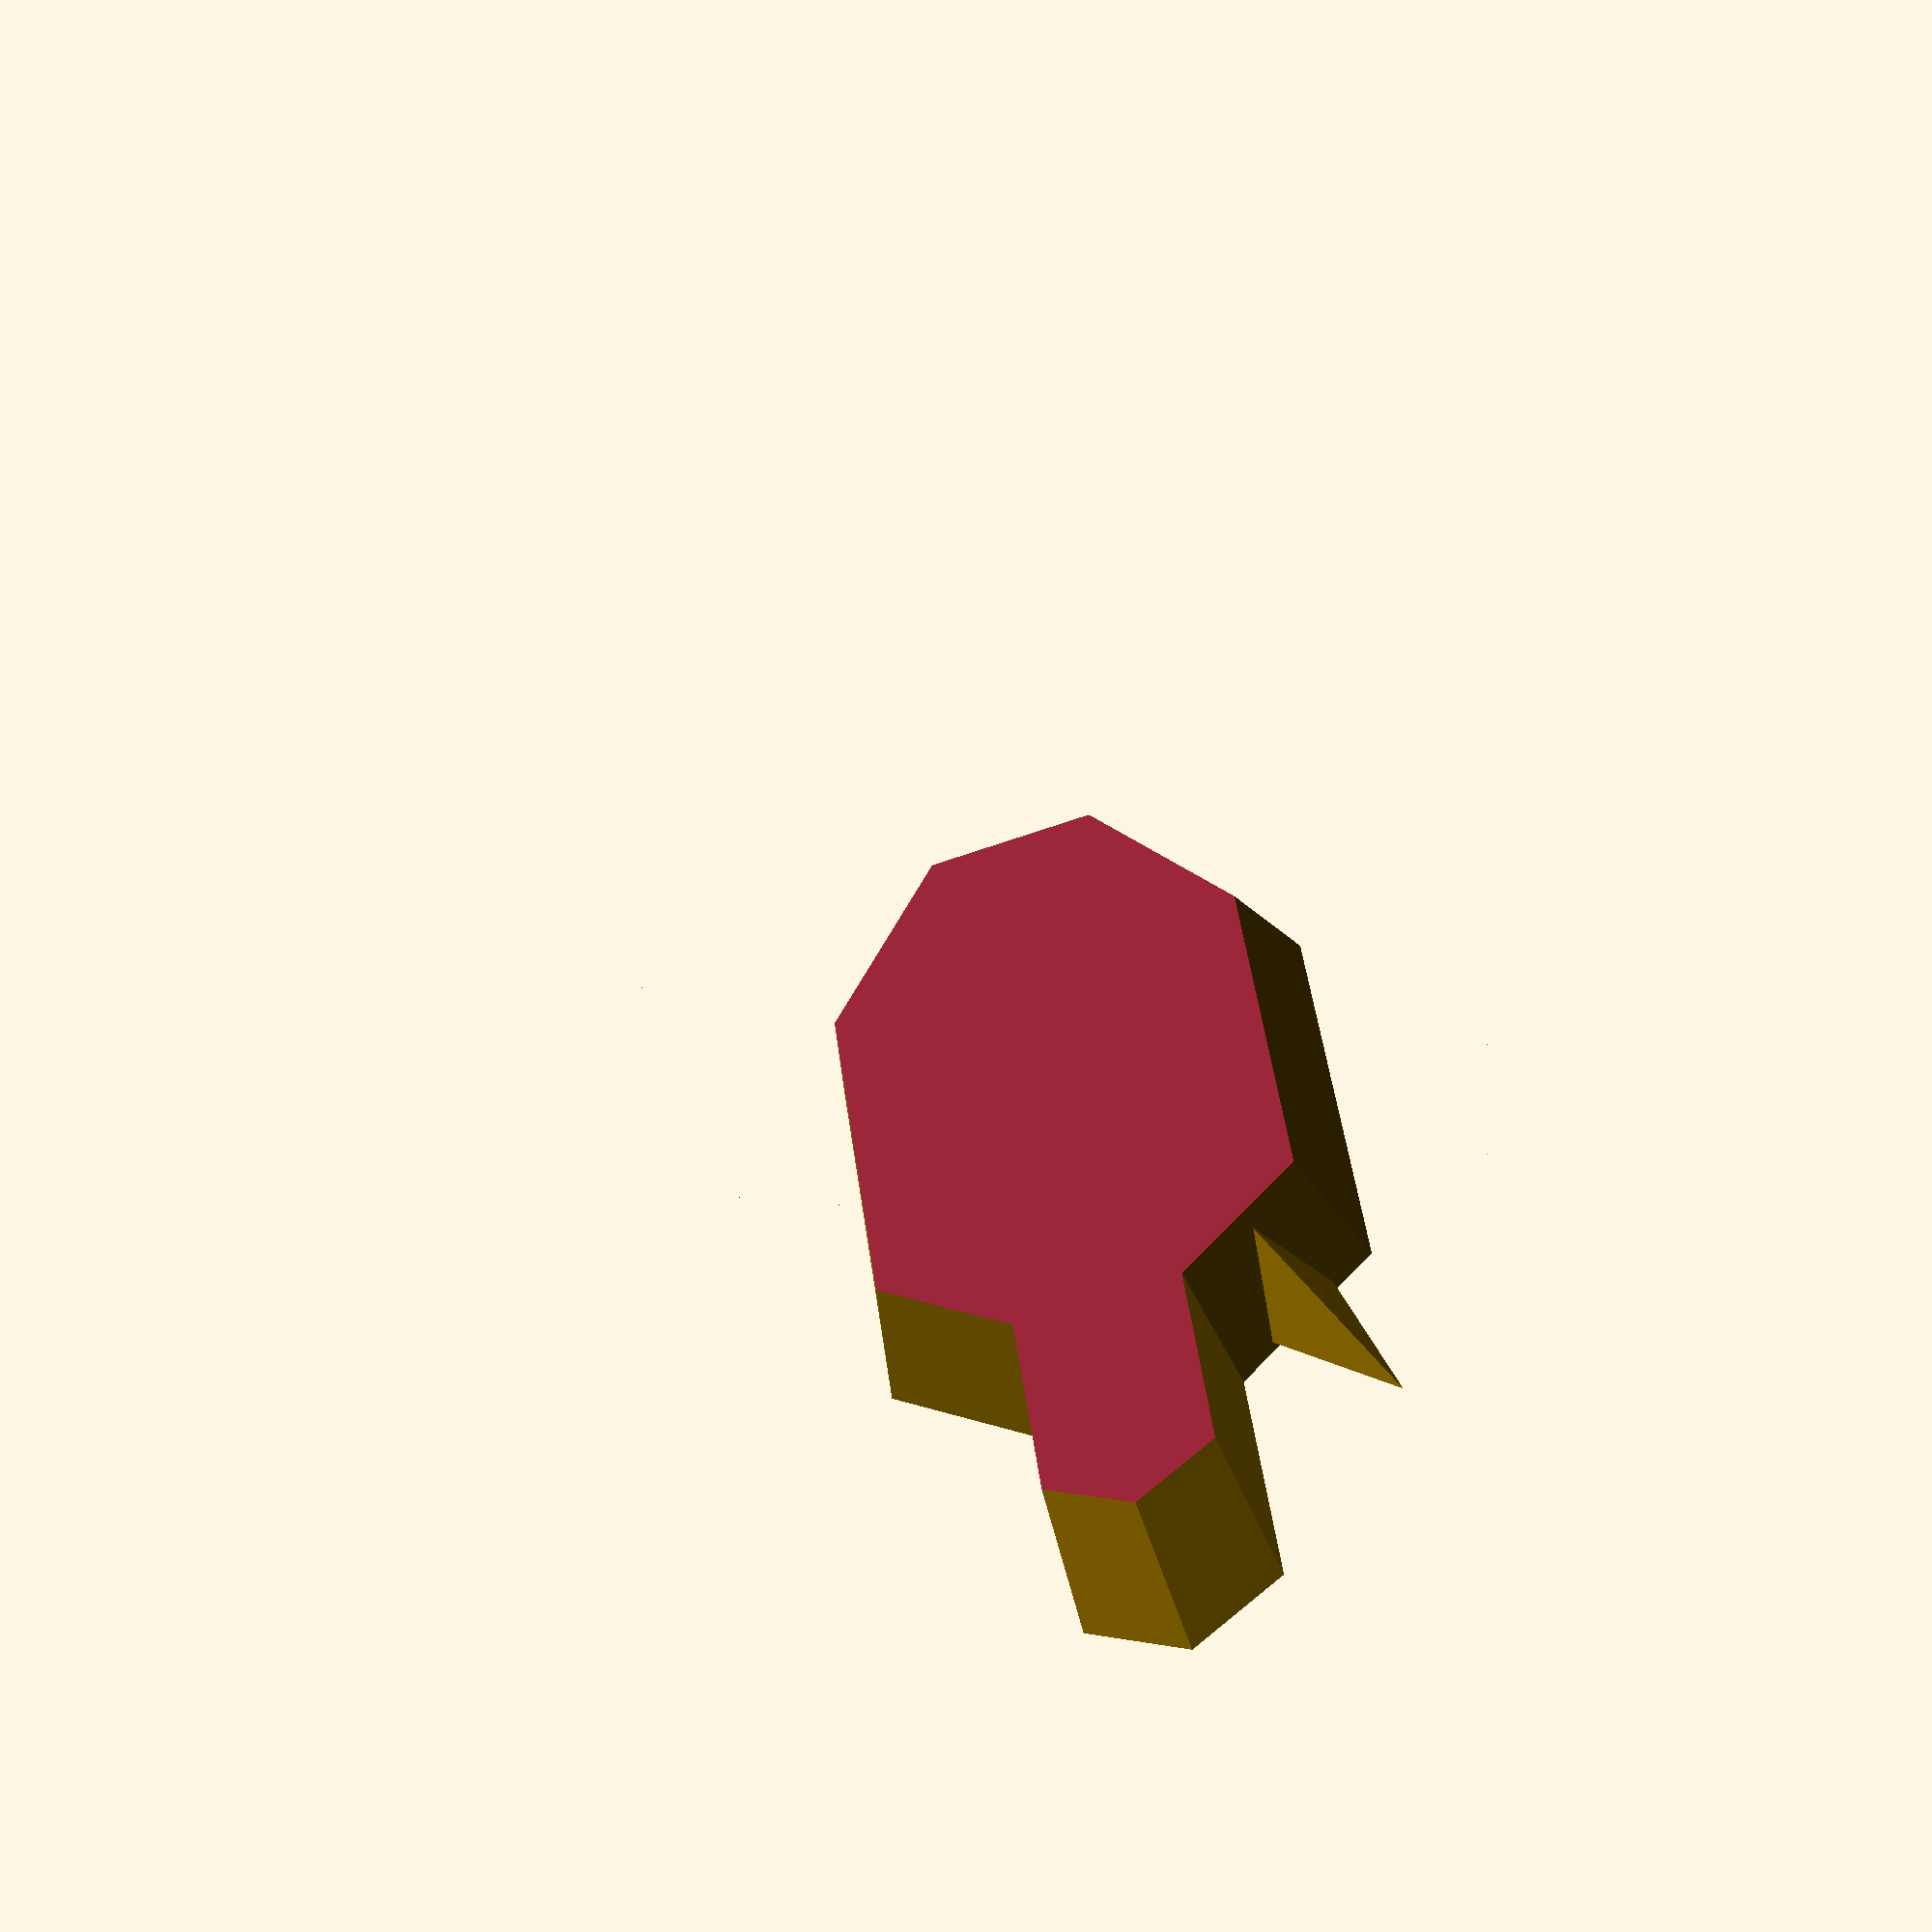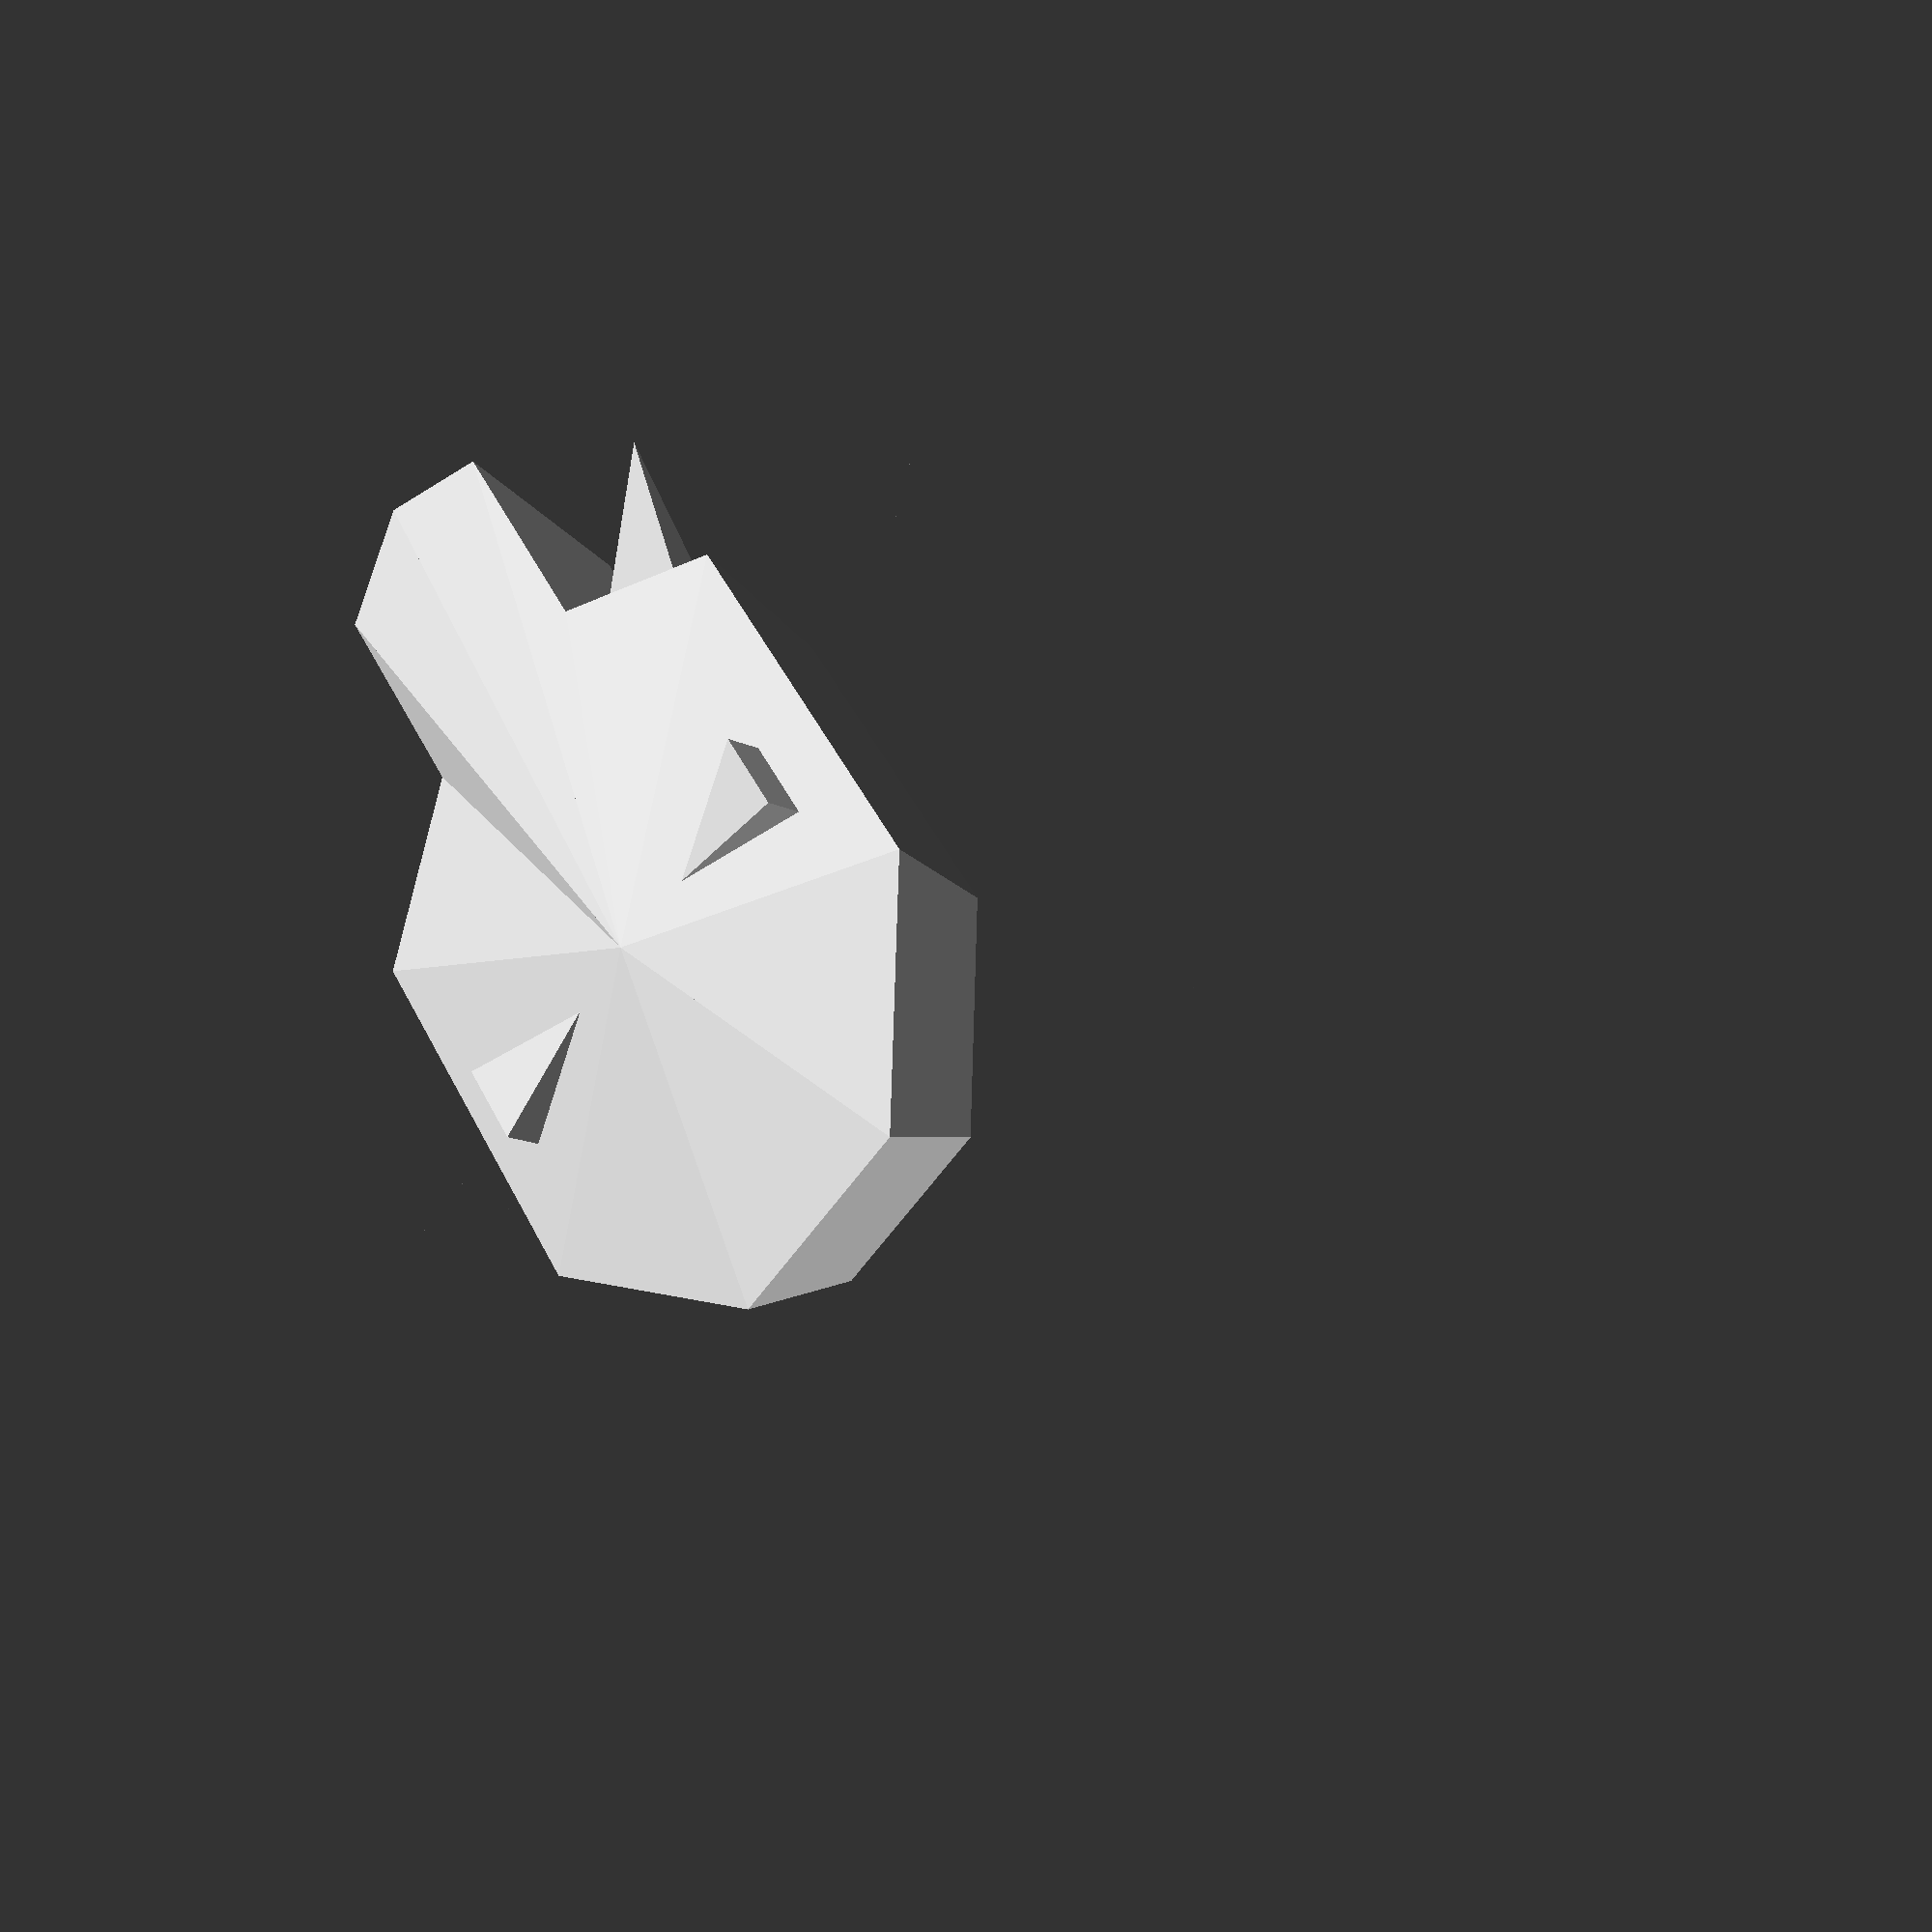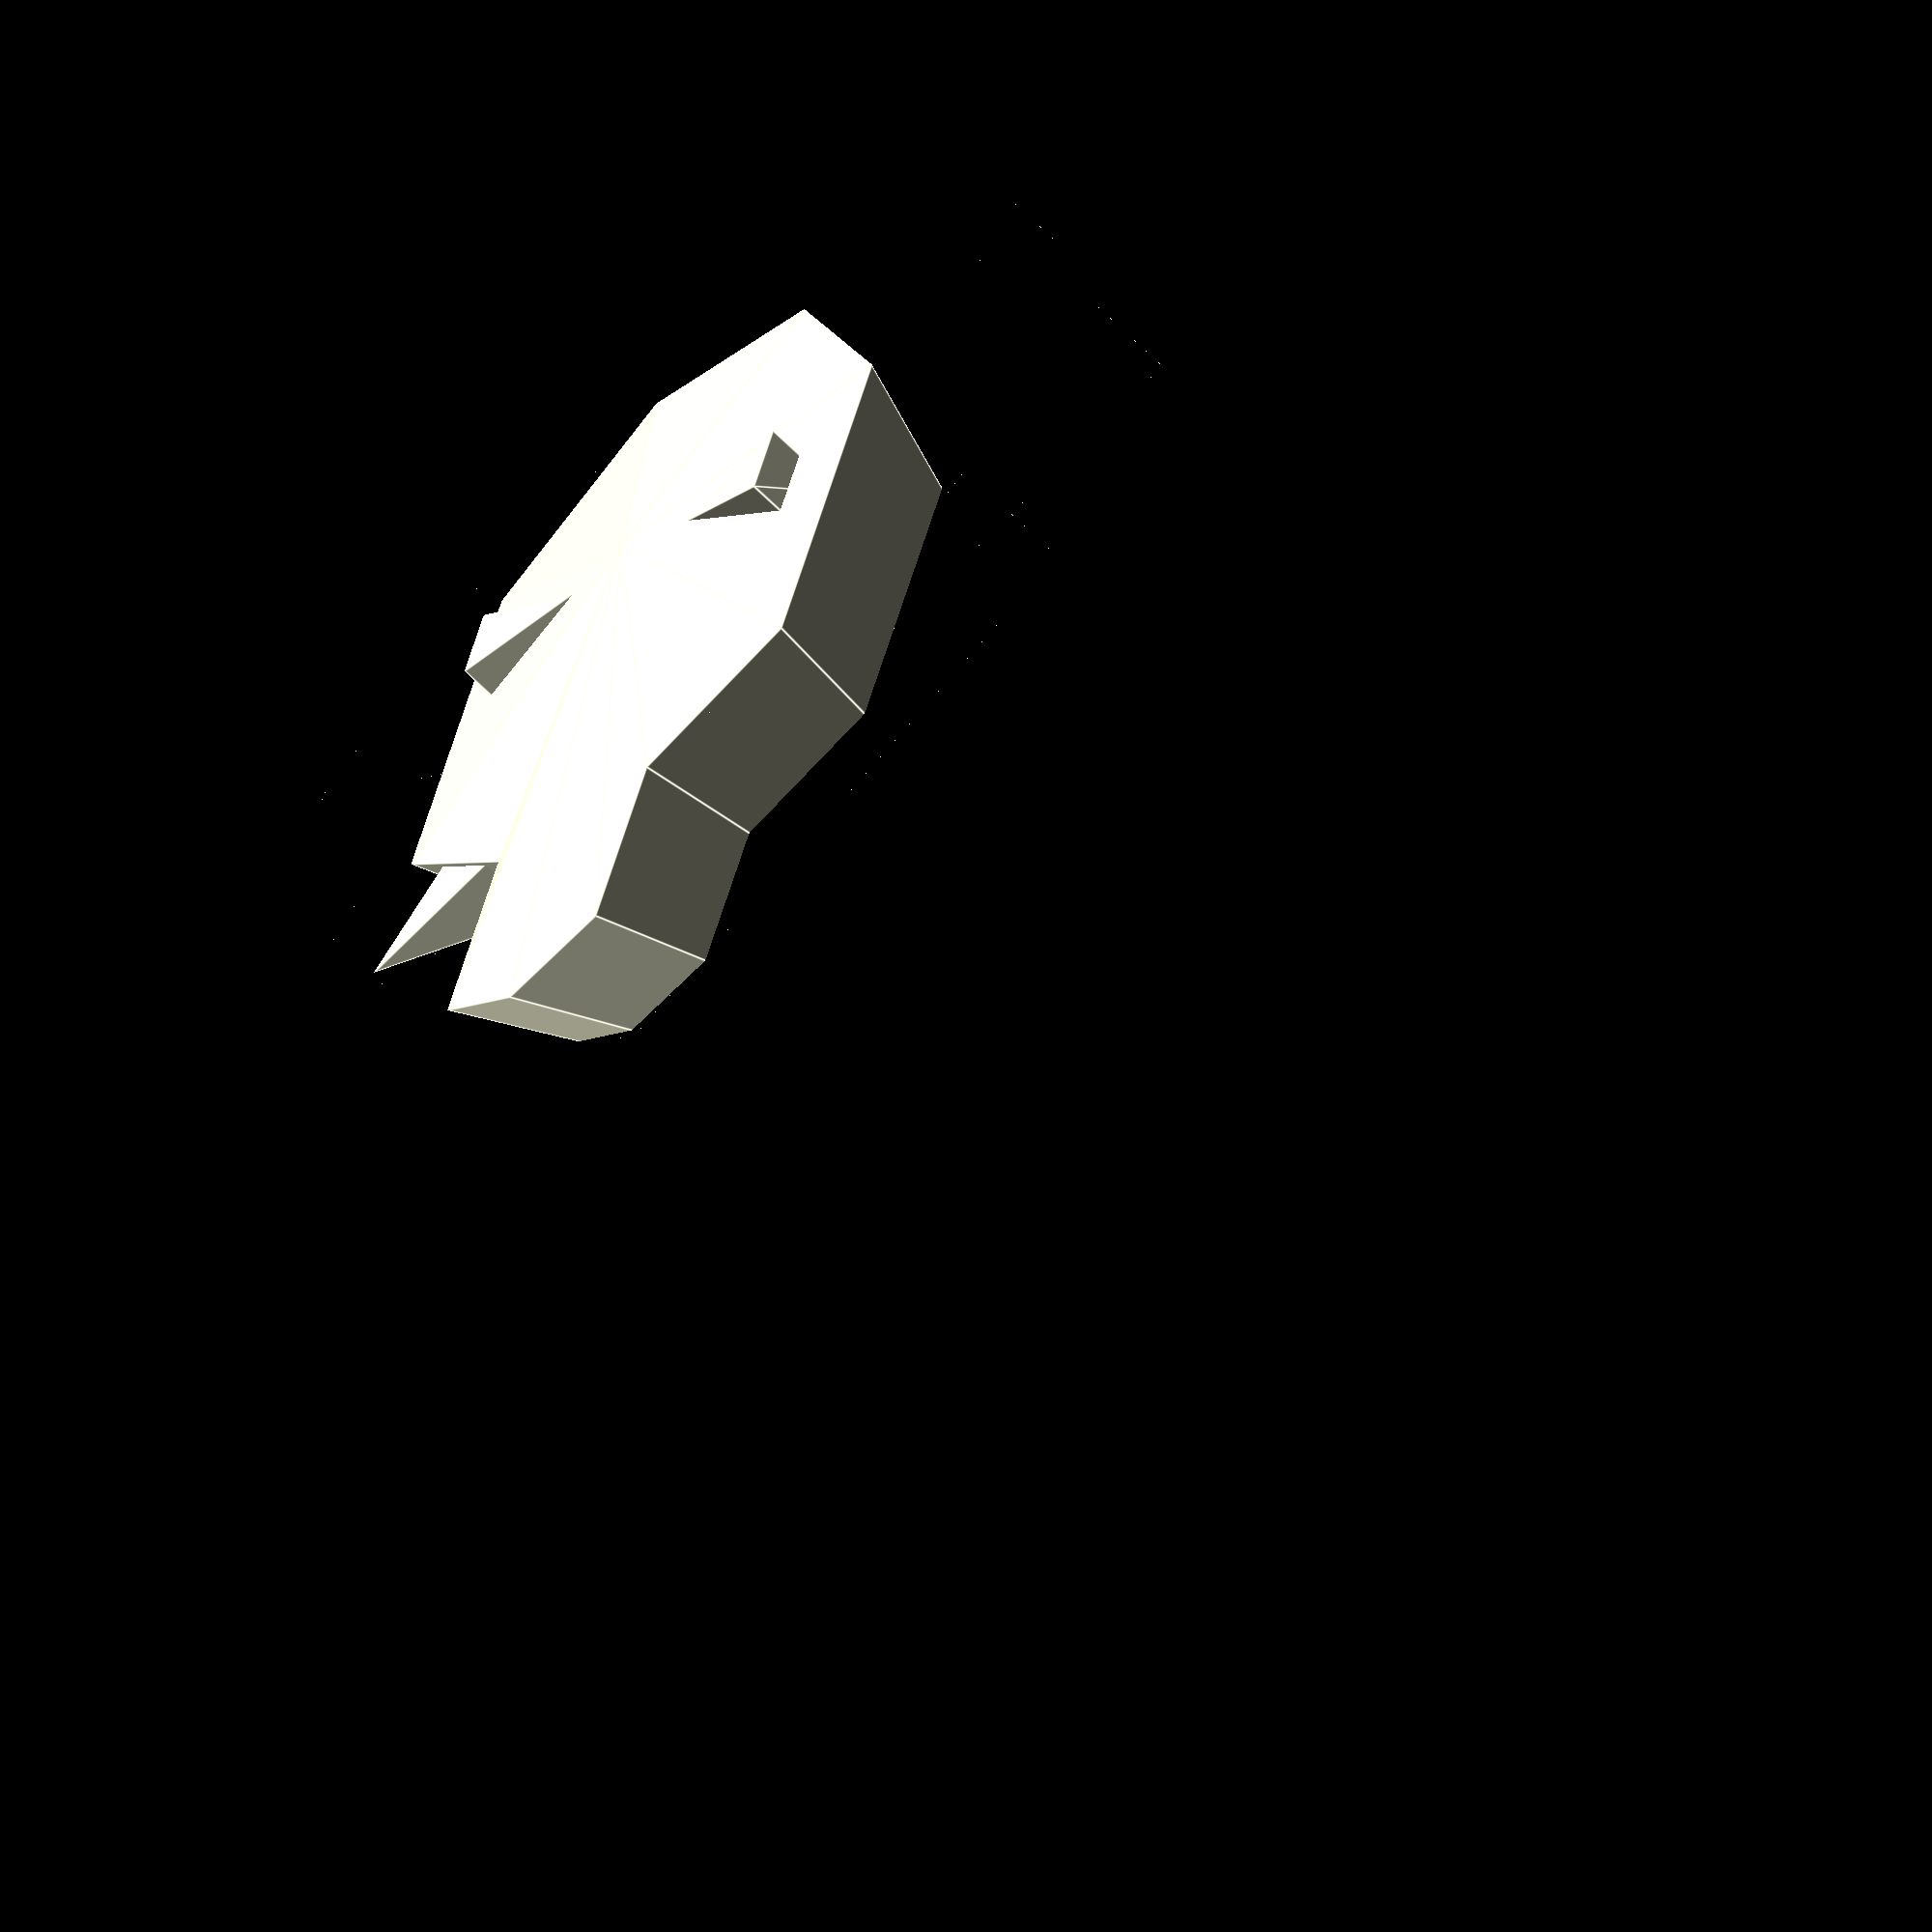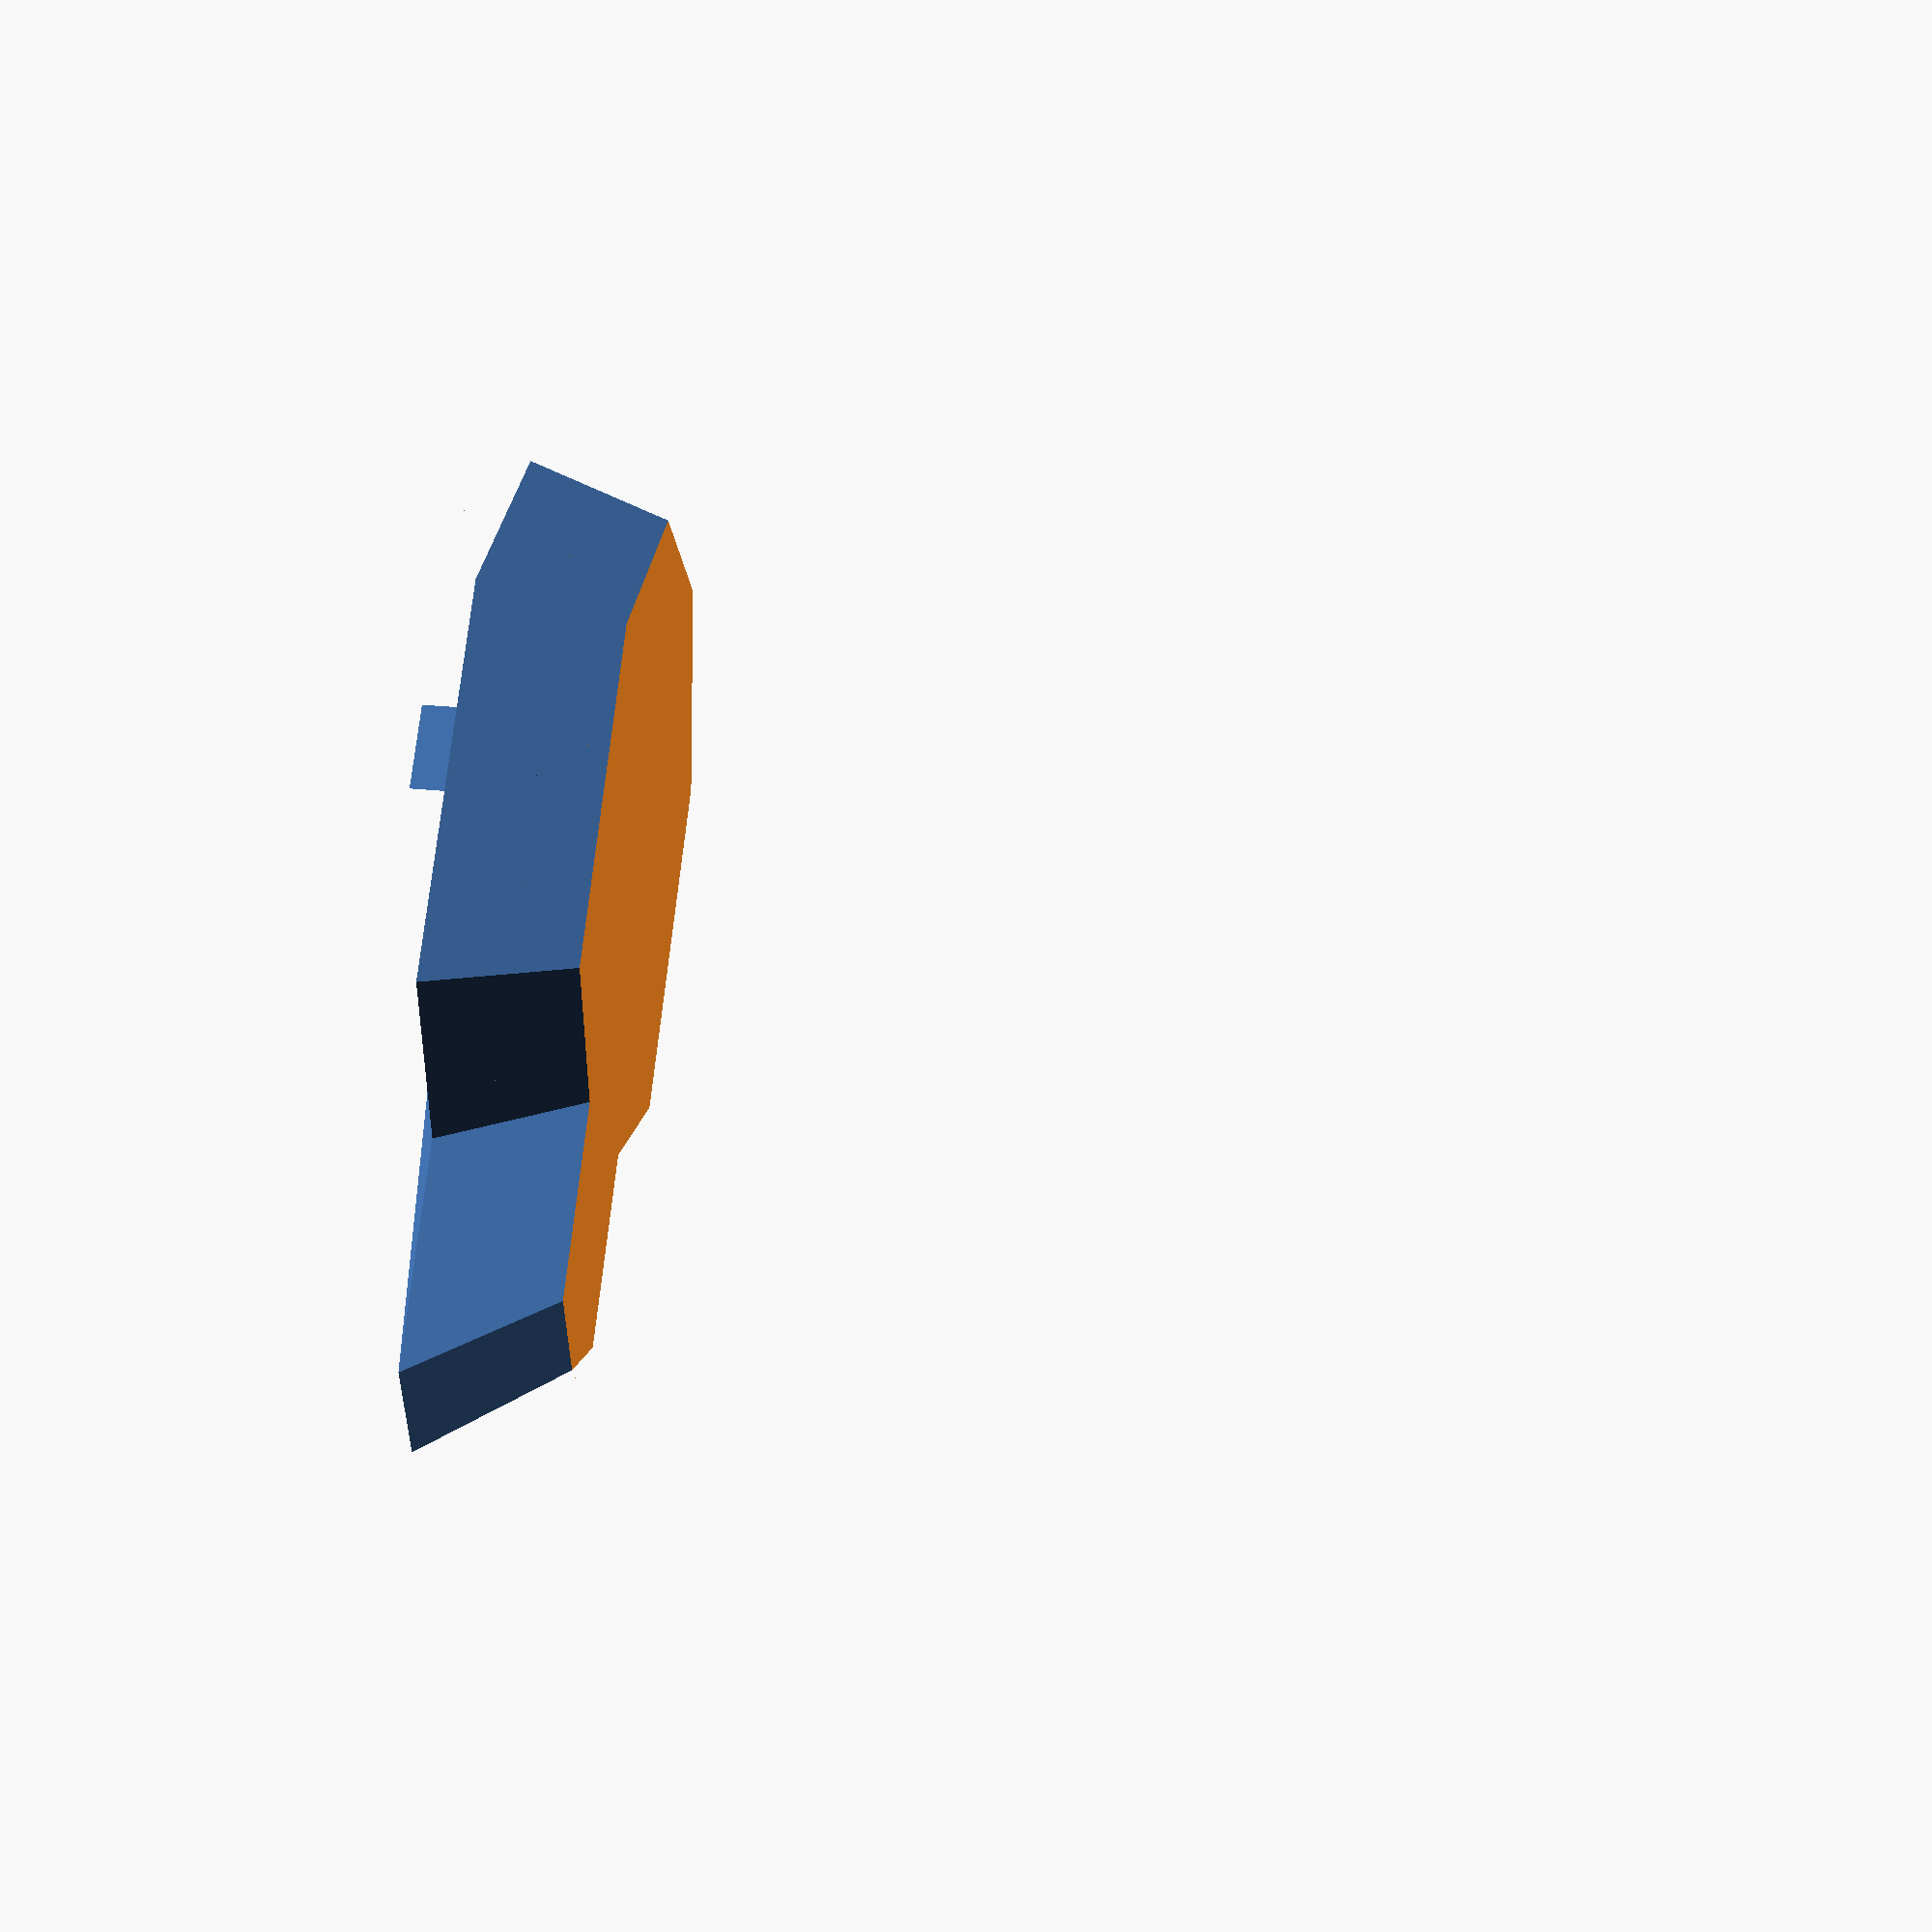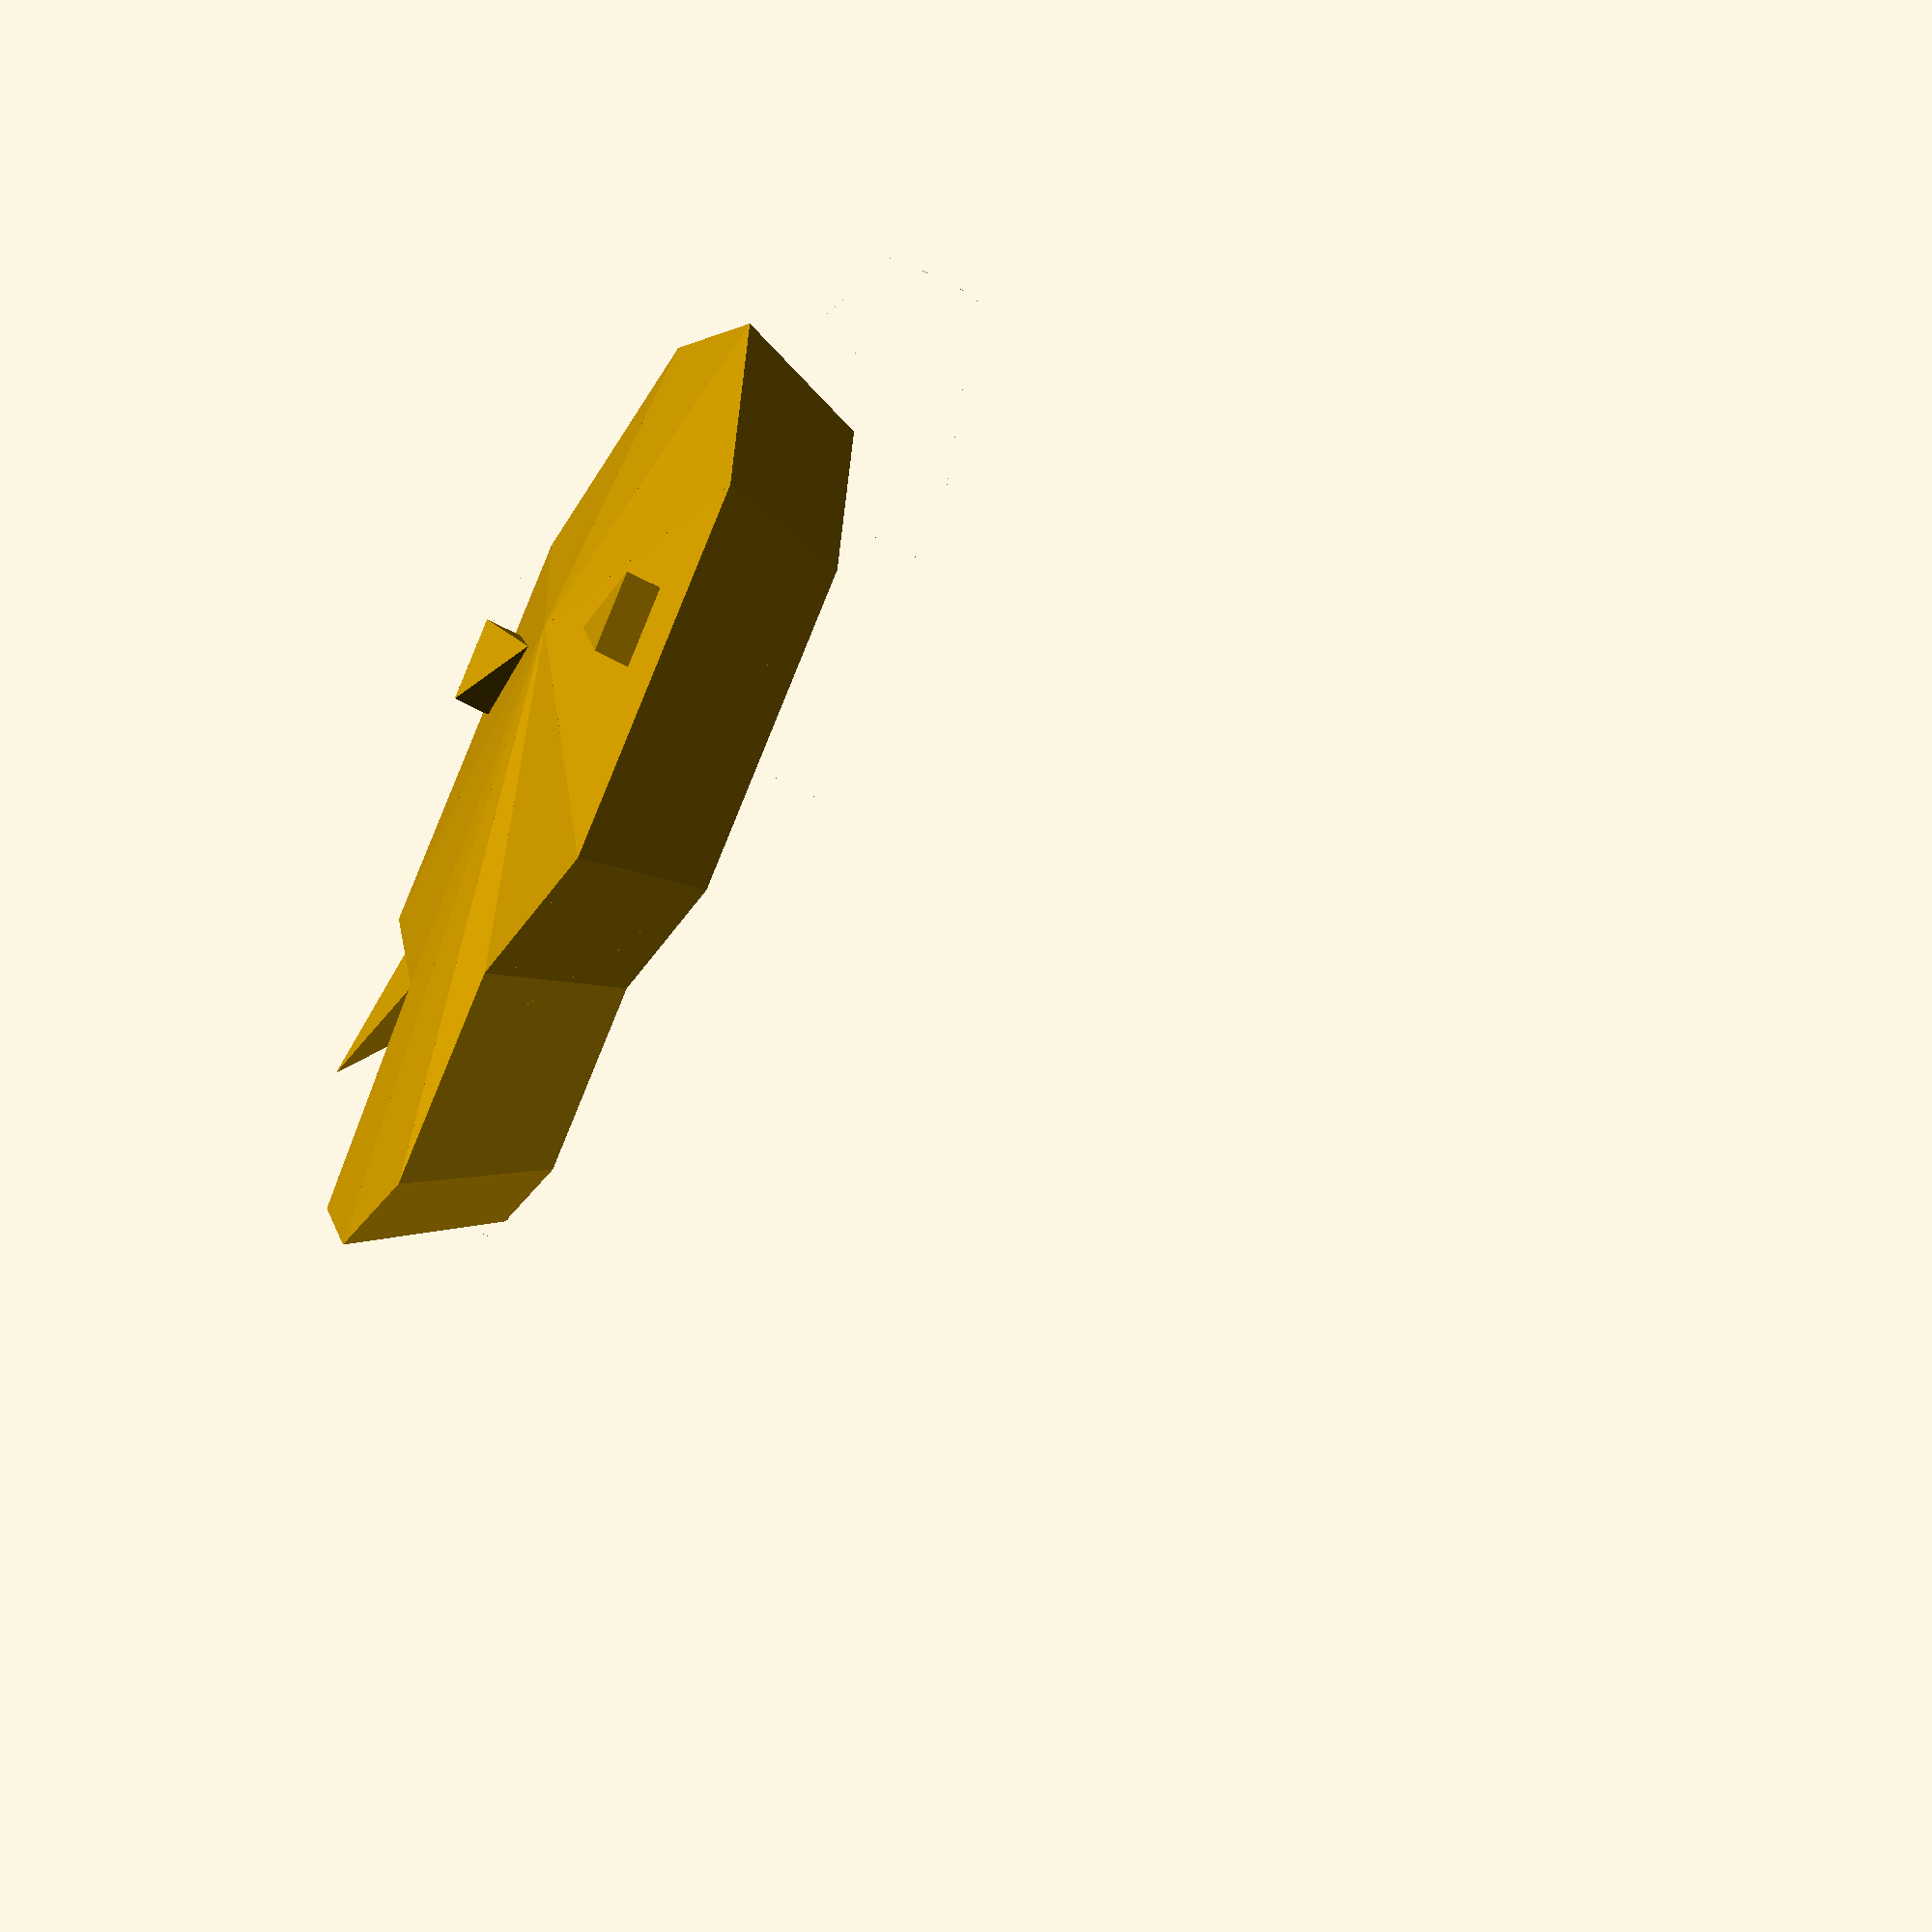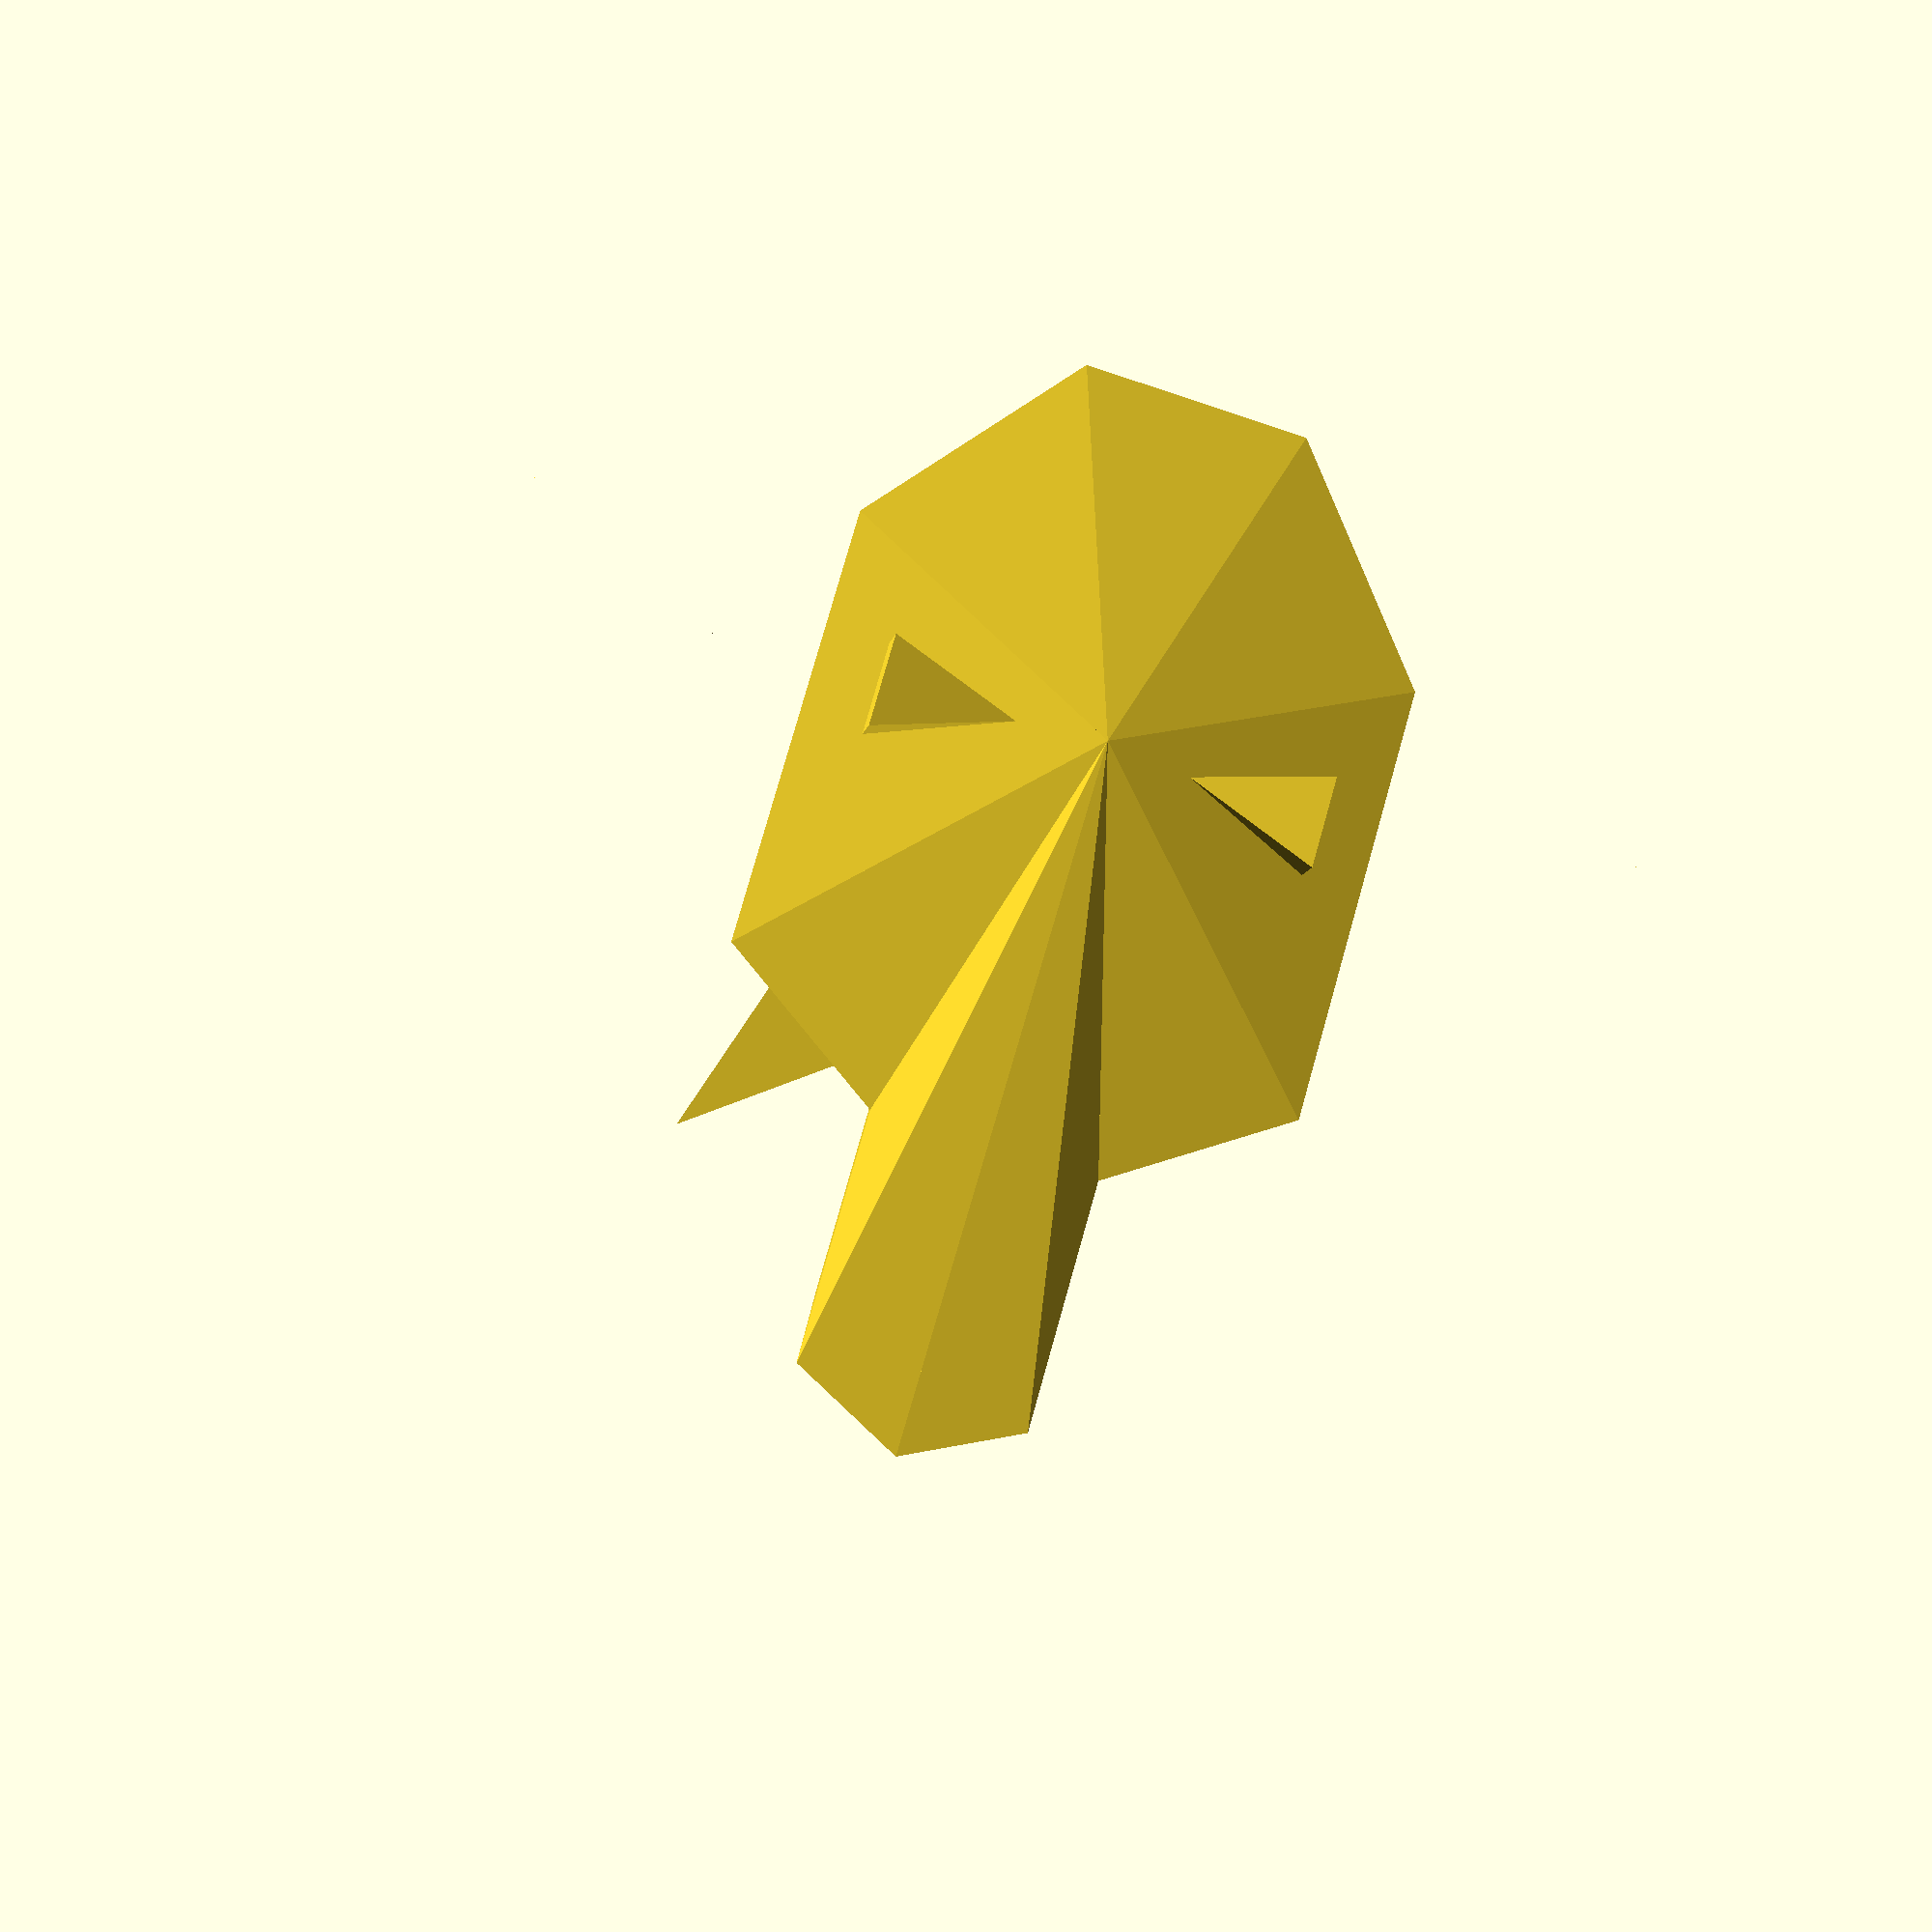
<openscad>
baseDepth = 100;
heartDepth = -baseDepth * 3 / 4;
headEdgeDepth = 50;
headCenterDepth = headEdgeDepth + 50;
eyeLow = headEdgeDepth + (headCenterDepth - headEdgeDepth) * 0.7;
eyeHigh = headCenterDepth;
tuskLow = headEdgeDepth * 0.8;
tuskHigh = tuskLow + 10;

module triangle (x1, y1, x2, y2) {
    polyhedron(points = [
      [x1, y1, 0],
      [x2, y2, 0],
      [715,-615,0],
      [x1, y1, baseDepth],
      [x2, y2, baseDepth],
      [715,-615,baseDepth + heartDepth],
    ], faces = [
      [0, 1, 2], // bottom
      [0, 3, 4, 1],
      [0, 2, 5, 3],
      [1, 4, 5, 2],
      [3, 5, 4], // top
    ]);
};

module graphileheart() {
    triangle(100,-615,25,-360);
    triangle(25,-360,260,-25);
    triangle(260,-25,600,-130);
    triangle(600,-130,940,-25);
    triangle(940,-25,1175,-360);
    triangle(1175,-360,1100,-615);
    triangle(1100,-615,600,-1055);
    triangle(600,-1055,100,-615);
}


module etriangle (x1, y1, x2, y2) {
    polyhedron(points = [
      [x1, y1, baseDepth + headEdgeDepth],
      [x2, y2, baseDepth + headEdgeDepth],
      [600,-450,baseDepth - 1000],
      [600,-450,baseDepth + headCenterDepth]
    ], faces = [
      [0, 2, 1], // bottom
      [0, 1, 3], // top
      [0, 3, 2],
      [1, 2, 3]
    ]);
};

module elephanthead() {
    etriangle(325,-300,490,-96);
    etriangle(490,-96,710,-96);
    etriangle(710,-96,875,-300);

    etriangle(875,-300,875,-725);

    etriangle(875,-725,710,-835);
    etriangle(710,-835,710,-1075);
    etriangle(710,-1075,600,-1130);
    etriangle(600,-1130,490,-1075);
    etriangle(490,-1075,490,-835);
    etriangle(490,-835,325,-725);

    etriangle(325,-725,325,-300);
}


module eye (x1, y1, x2, y2, x3, y3) {
    polyhedron(points = [
      [x1, y1, baseDepth],
      [x2, y2, baseDepth],
      [x3, y3, baseDepth],
      [x1, y1, baseDepth + eyeHigh],
      [x2, y2, baseDepth + eyeLow],
      [x3, y3, baseDepth + eyeHigh],
    ], faces = [
      [0, 1, 2], // bottom
      [3, 5, 4], // top
      [0, 3, 4, 1],
      [0, 2, 5, 3],
      [1, 4, 5, 2],
    ]);
};

module tusk (x1, y1, x2, y2, x3, y3) {
    polyhedron(points = [
      [600,-450, -200],
      [x1, y1, baseDepth + tuskLow],
      [x2, y2, baseDepth + tuskLow],
      [x3, y3, baseDepth + tuskHigh],
    ], faces = [
      [1, 2, 3], // top
      [0, 2, 1],
      [0, 1, 3],
      [0, 3, 2],
    ]);
};

module main() {
    union() {
    graphileheart();
    elephanthead();
    eye(385,-415,515,-455,385,-505);
    eye(815,-415,685,-455,815,-505);
    tusk(375,-740,460,-795,325,-900);
    tusk(825,-740,740,-795,875,-900);
    }
}


difference() {
    main();
    translate([0, -2000, -2000]) {
        cube([2000, 2000, 2000]);
    }
}
</openscad>
<views>
elev=35.5 azim=8.4 roll=198.3 proj=p view=solid
elev=14.8 azim=143.3 roll=43.1 proj=p view=wireframe
elev=61.9 azim=17.6 roll=43.8 proj=o view=edges
elev=146.8 azim=128.5 roll=82.3 proj=p view=wireframe
elev=238.7 azim=227.8 roll=119.7 proj=o view=wireframe
elev=189.2 azim=196.0 roll=190.0 proj=p view=wireframe
</views>
